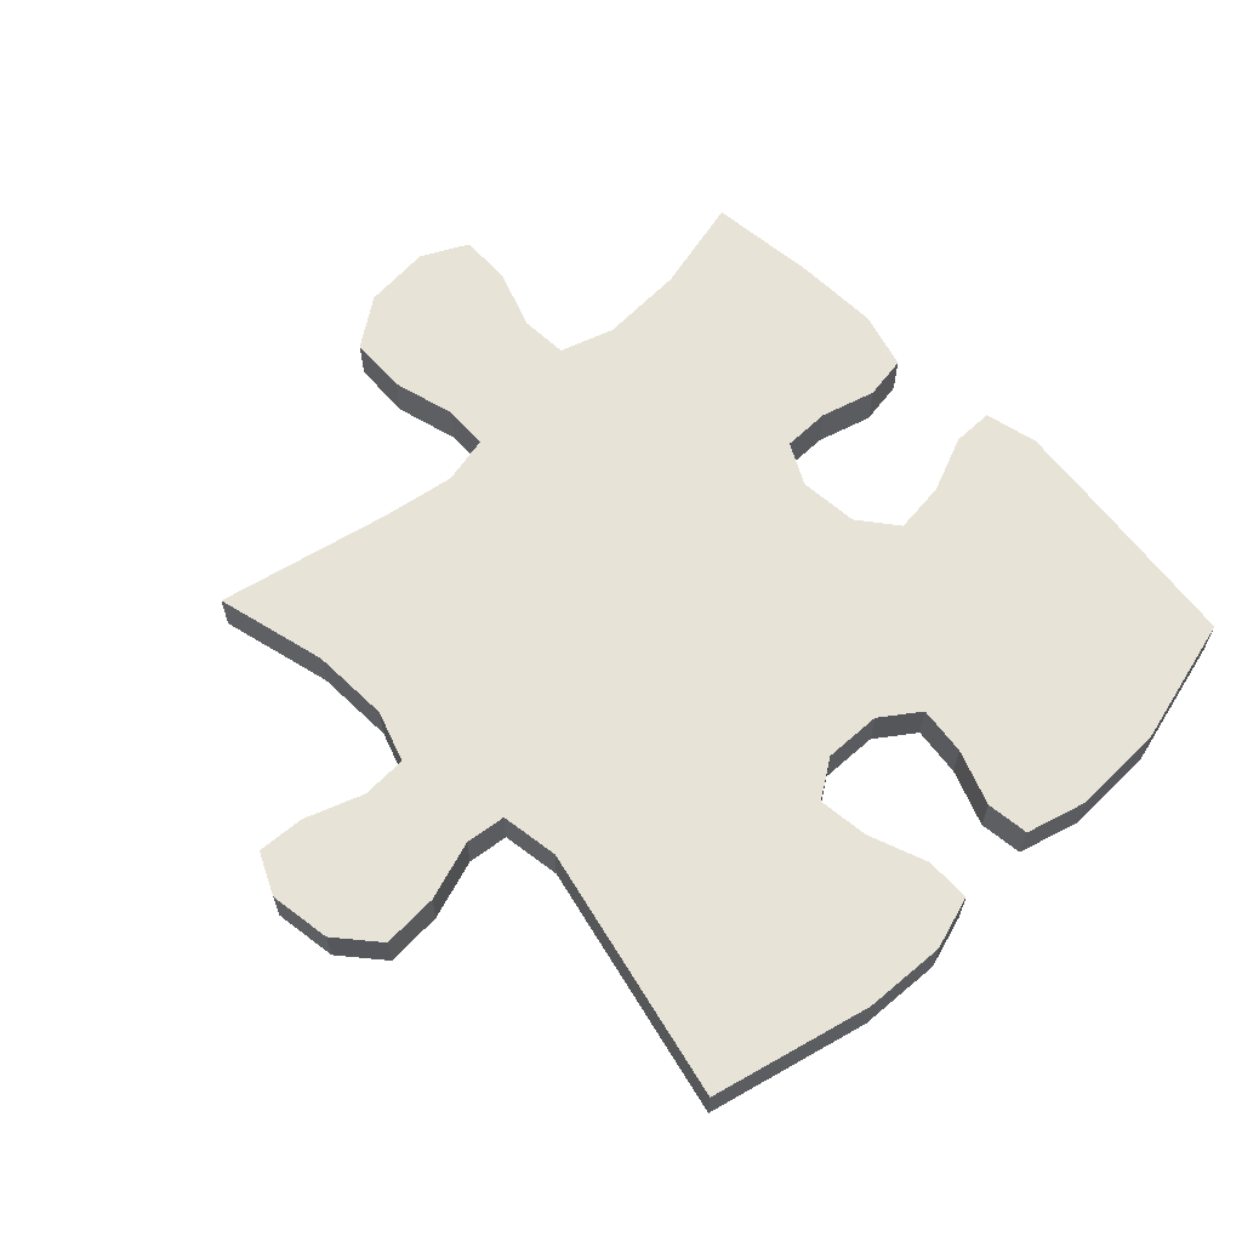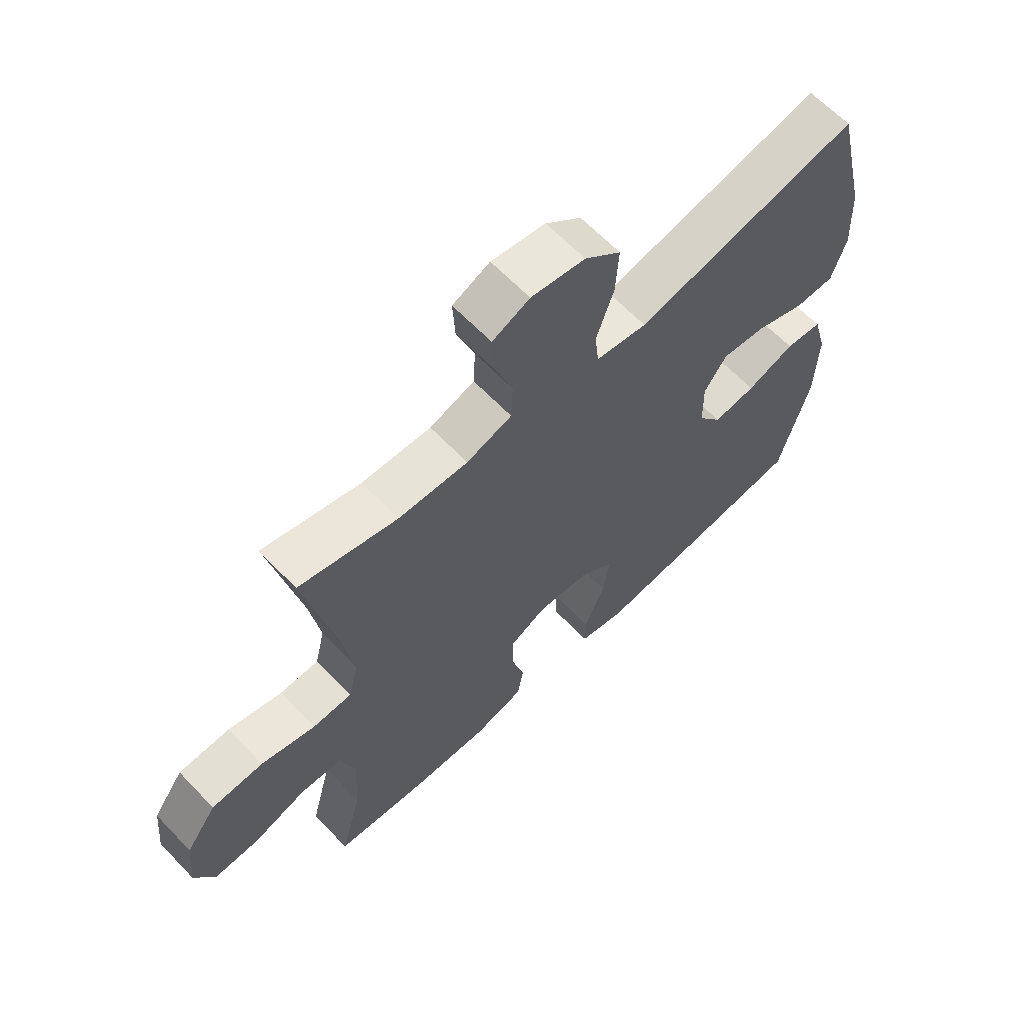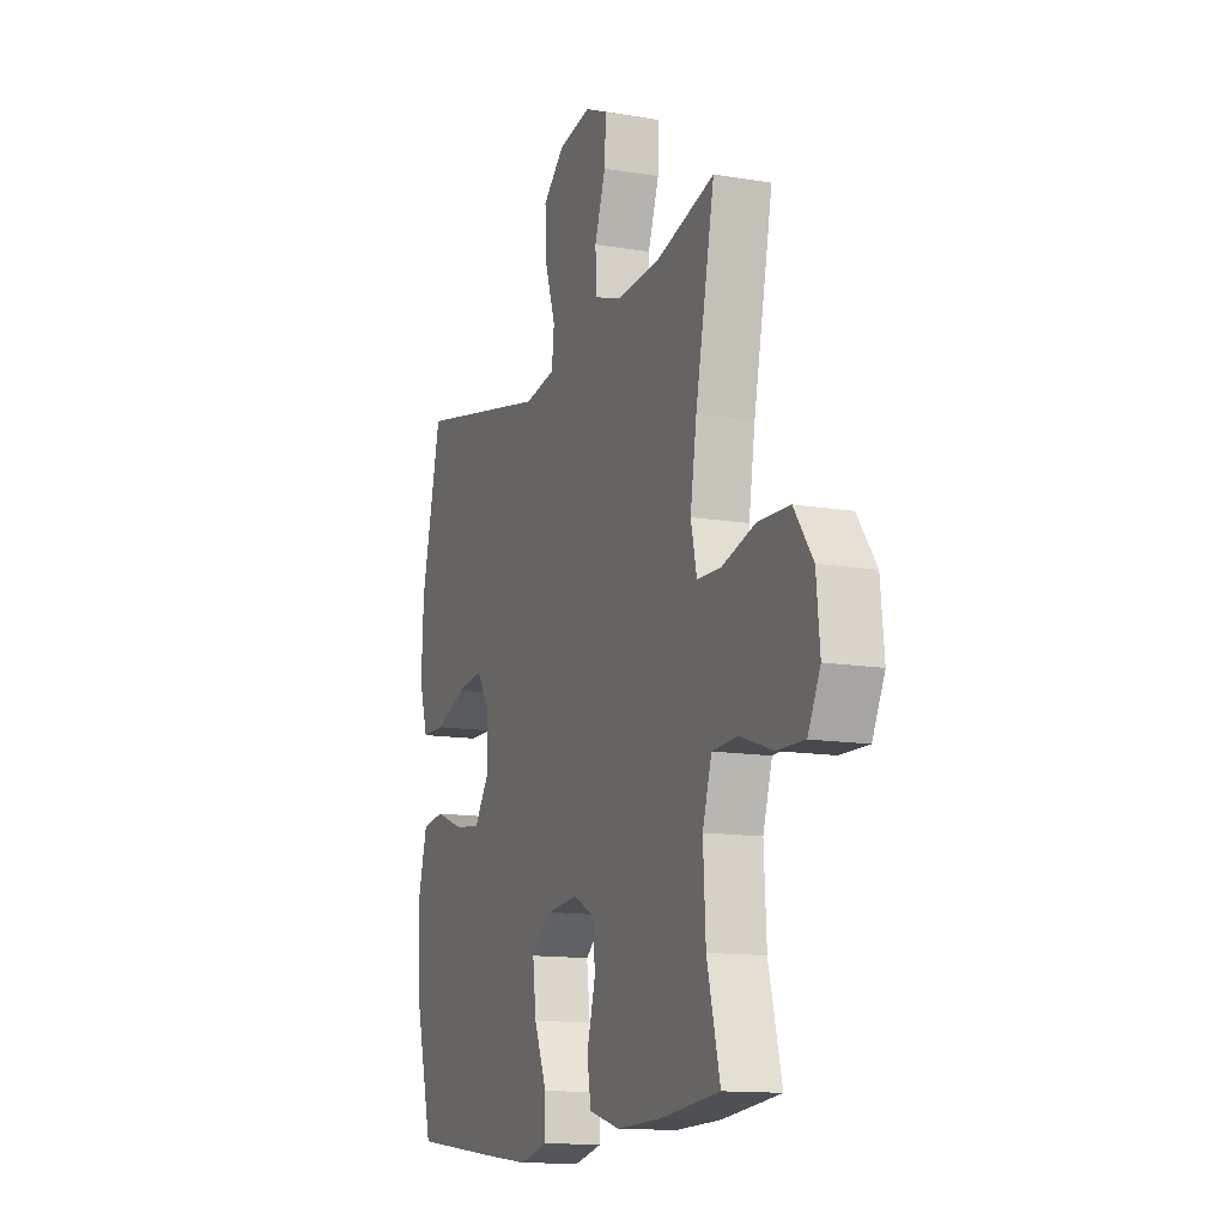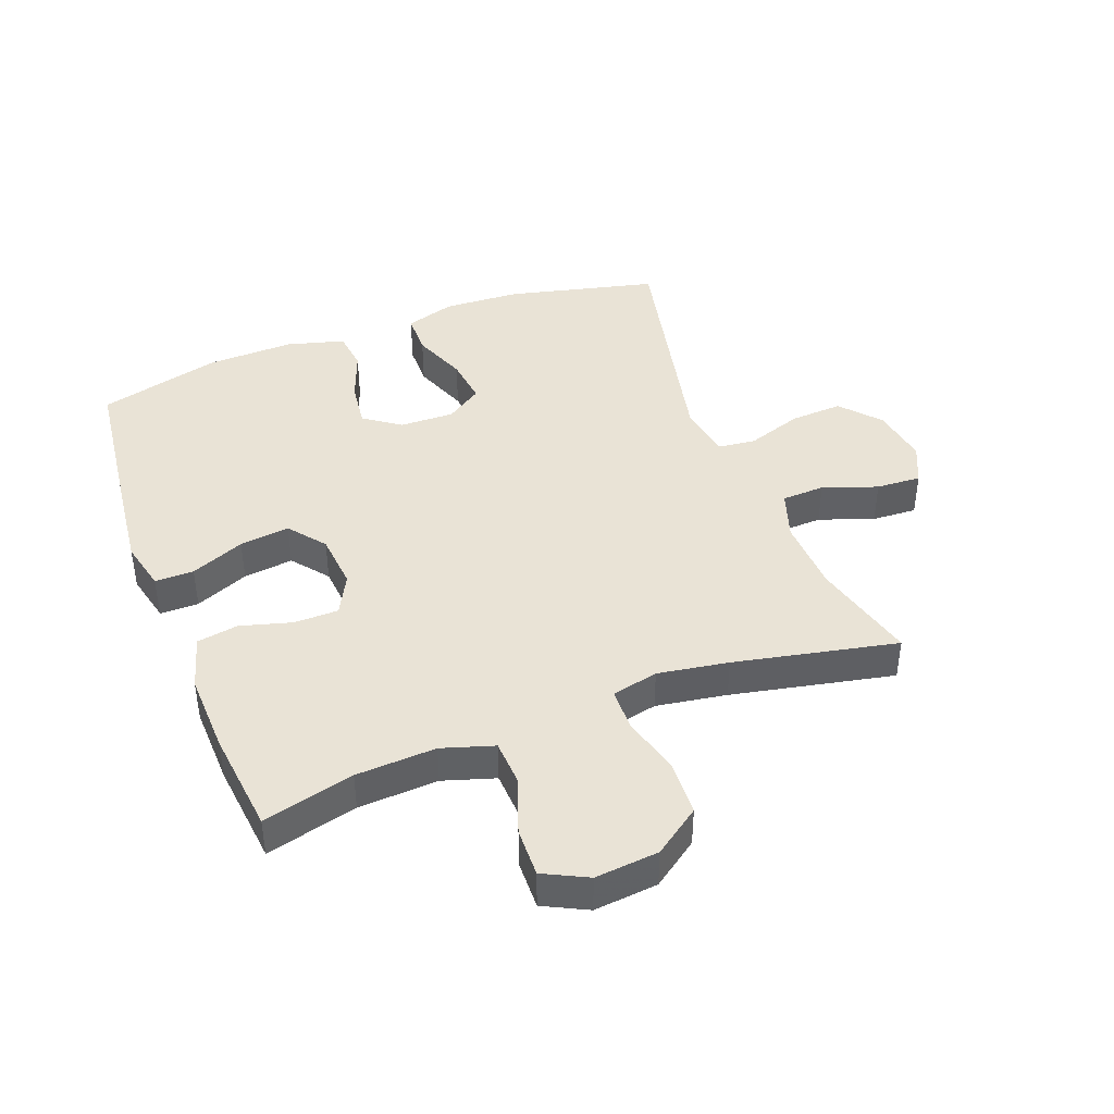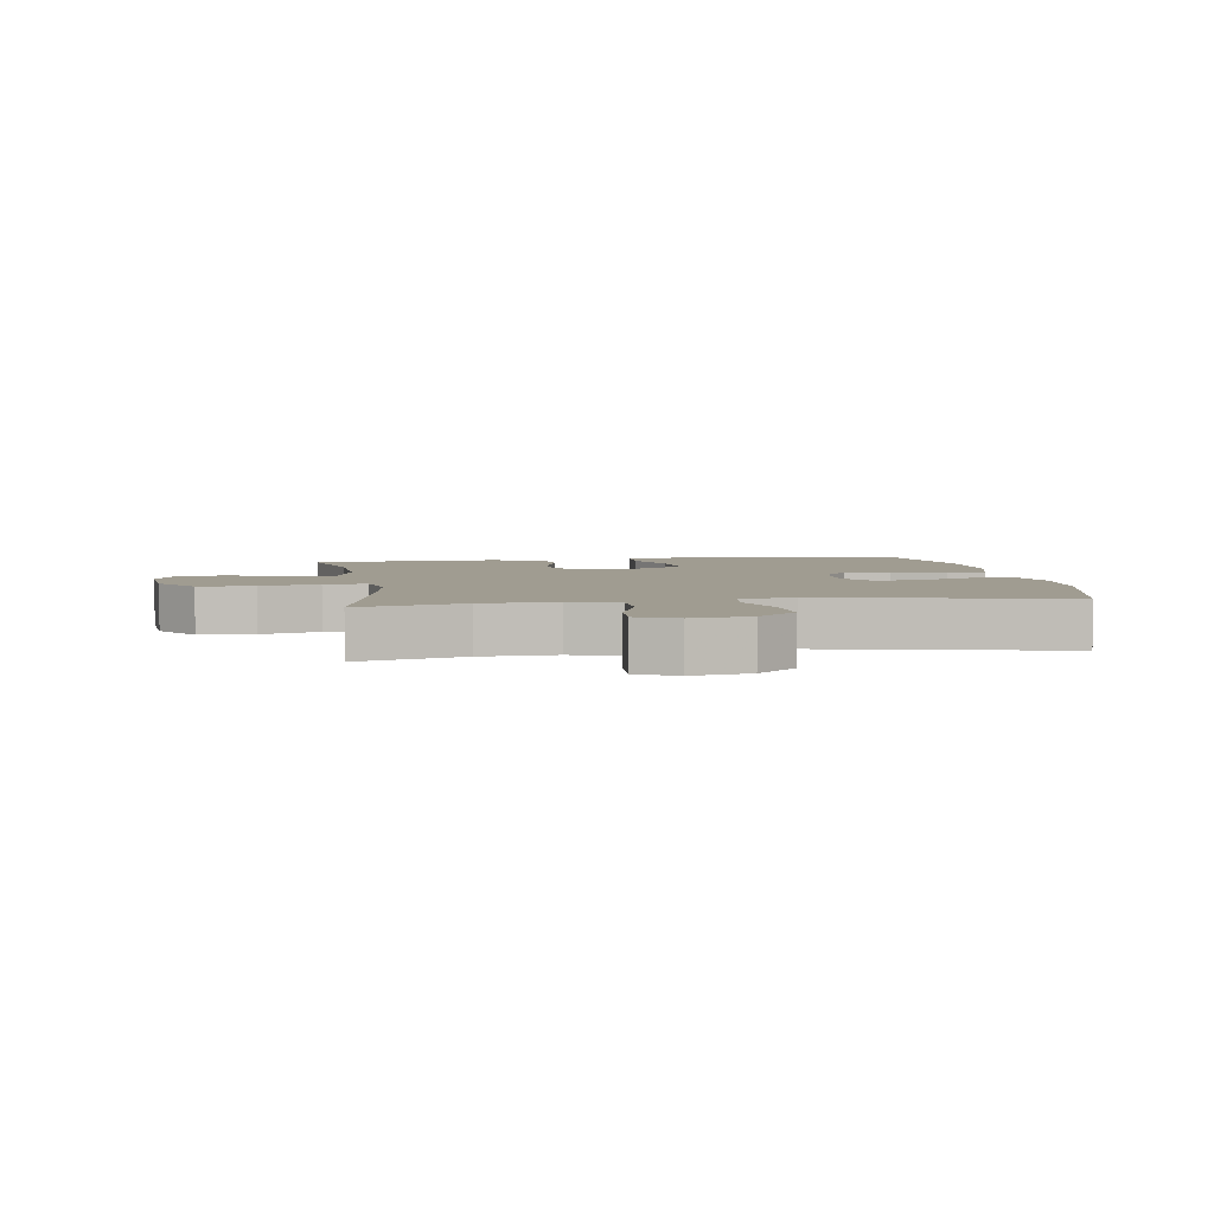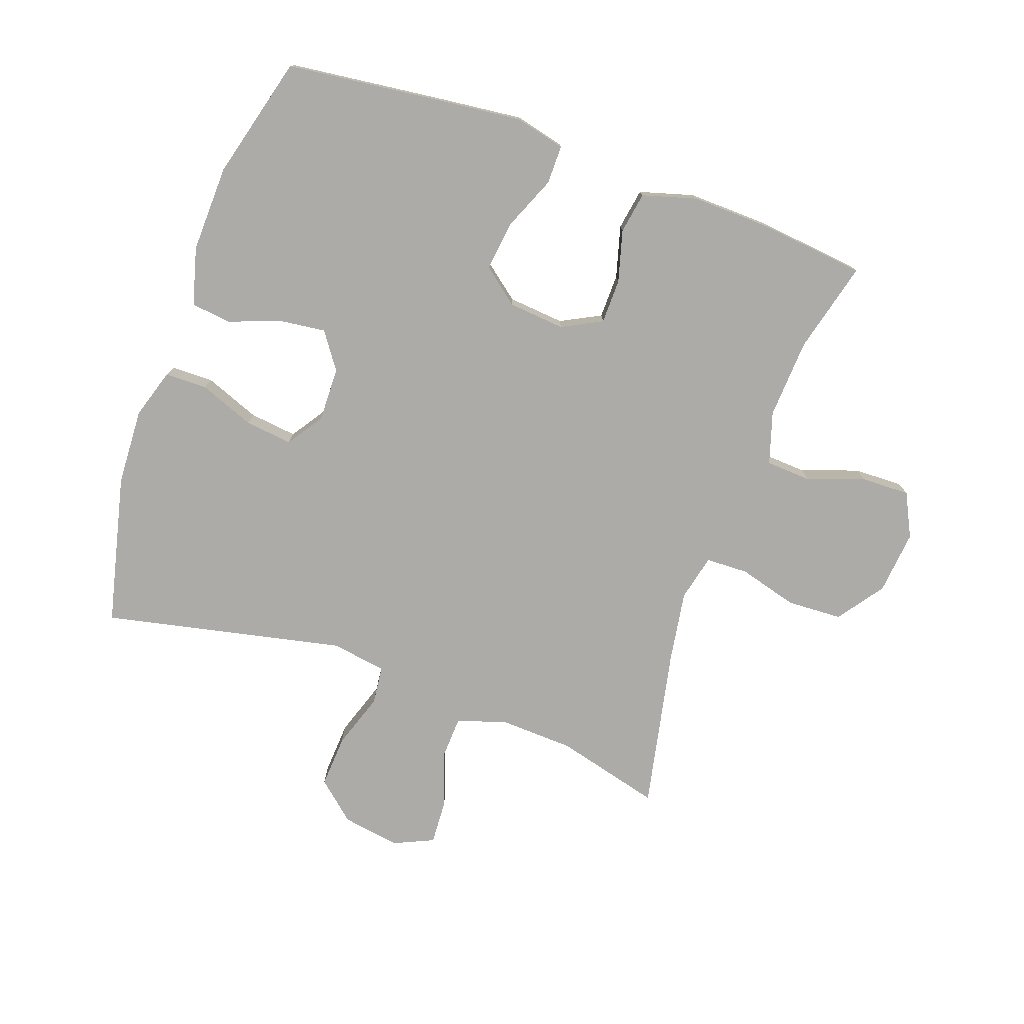
<metadata>
{"format":"obj","ext":"obj","renderer":"f3d","projection":"perspective","resolution":1024,"background":"white","views":[{"elev":62.3,"azim":46.7,"up":"+Y"},{"elev":63.9,"azim":-43.7,"up":"+Z"},{"elev":-13.2,"azim":-110.9,"up":"+Z"},{"elev":42.3,"azim":-110.8,"up":"+Y"},{"elev":4.4,"azim":-8.7,"up":"+Y"},{"elev":-76.5,"azim":160.4,"up":"+Y"}]}
</metadata>
<code>
v -0.5 0.07 0.5
v -0.331 0.07 0.456
v -0.211 0.07 0.451
v -0.133 0.07 0.477
v -0.13 0.07 0.546
v -0.161 0.07 0.633
v -0.165 0.07 0.705
v -0.101 0.07 0.734
v -0.008 0.07 0.719
v 0.054 0.07 0.665
v 0.049 0.07 0.581
v 0.019 0.07 0.492
v 0.026 0.07 0.431
v 0.114 0.07 0.417
v 0.5 0.07 0.5
v 0.557 0.07 0.26
v 0.563 0.07 0.137
v 0.538 0.07 0.057
v 0.47 0.07 0.056
v 0.382 0.07 0.09
v 0.306 0.07 0.099
v 0.267 0.07 0.041
v 0.269 0.07 -0.046
v 0.31 0.07 -0.104
v 0.384 0.07 -0.095
v 0.467 0.07 -0.064
v 0.531 0.07 -0.072
v 0.556 0.07 -0.164
v 0.552 0.07 -0.303
v 0.5 0.07 -0.5
v 0.242 0.07 -0.531
v 0.117 0.07 -0.545
v 0.037 0.07 -0.526
v 0.037 0.07 -0.464
v 0.073 0.07 -0.378
v 0.083 0.07 -0.298
v 0.025 0.07 -0.252
v -0.065 0.07 -0.244
v -0.129 0.07 -0.277
v -0.13 0.07 -0.348
v -0.107 0.07 -0.431
v -0.118 0.07 -0.497
v -0.205 0.07 -0.522
v -0.334 0.07 -0.518
v -0.5 0.07 -0.5
v -0.463 0.07 -0.354
v -0.456 0.07 -0.226
v -0.482 0.07 -0.143
v -0.554 0.07 -0.139
v -0.646 0.07 -0.171
v -0.724 0.07 -0.173
v -0.759 0.07 -0.103
v -0.749 0.07 -0.001
v -0.696 0.07 0.073
v -0.607 0.07 0.077
v -0.513 0.07 0.051
v -0.445 0.07 0.053
v -0.428 0.07 0.127
v -0.446 0.07 0.24
v -0.5 0 0.5
v -0.331 0 0.456
v -0.211 0 0.451
v -0.133 0 0.477
v -0.13 0 0.546
v -0.161 0 0.633
v -0.165 0 0.705
v -0.101 0 0.734
v -0.008 0 0.719
v 0.054 0 0.665
v 0.049 0 0.581
v 0.019 0 0.492
v 0.026 0 0.431
v 0.114 0 0.417
v 0.5 0 0.5
v 0.557 0 0.26
v 0.563 0 0.137
v 0.538 0 0.057
v 0.47 0 0.056
v 0.382 0 0.09
v 0.306 0 0.099
v 0.267 0 0.041
v 0.269 0 -0.046
v 0.31 0 -0.104
v 0.384 0 -0.095
v 0.467 0 -0.064
v 0.531 0 -0.072
v 0.556 0 -0.164
v 0.552 0 -0.303
v 0.5 0 -0.5
v 0.242 0 -0.531
v 0.117 0 -0.545
v 0.037 0 -0.526
v 0.037 0 -0.464
v 0.073 0 -0.378
v 0.083 0 -0.298
v 0.025 0 -0.252
v -0.065 0 -0.244
v -0.129 0 -0.277
v -0.13 0 -0.348
v -0.107 0 -0.431
v -0.118 0 -0.497
v -0.205 0 -0.522
v -0.334 0 -0.518
v -0.5 0 -0.5
v -0.463 0 -0.354
v -0.456 0 -0.226
v -0.482 0 -0.143
v -0.554 0 -0.139
v -0.646 0 -0.171
v -0.724 0 -0.173
v -0.759 0 -0.103
v -0.749 0 -0.001
v -0.696 0 0.073
v -0.607 0 0.077
v -0.513 0 0.051
v -0.445 0 0.053
v -0.428 0 0.127
v -0.446 0 0.24
f 54 55 56
f 53 54 56
f 52 53 56
f 51 52 56
f 50 51 56
f 49 50 56
f 48 49 56 57
f 47 48 57 58
f 44 45 46
f 43 44 46
f 42 43 46
f 41 42 46
f 40 41 46
f 46 47 58
f 40 46 58
f 39 40 58
f 33 34 35
f 32 33 35
f 31 32 35
f 30 31 35
f 29 30 35
f 28 29 35
f 27 28 35
f 26 27 35
f 25 26 35
f 24 25 35 36
f 23 24 36 37
f 18 19 20
f 17 18 20
f 16 17 20
f 15 16 20
f 14 15 20
f 13 14 20 21
f 10 11 12
f 9 10 12
f 8 9 12
f 7 8 12
f 6 7 12
f 5 6 12
f 4 5 12 13
f 13 21 22
f 4 13 22
f 3 4 22
f 59 1 2
f 3 22 23
f 2 3 23
f 59 2 23
f 58 59 23
f 39 58 23
f 38 39 23
f 23 37 38
f 115 114 113
f 115 113 112
f 115 112 111
f 115 111 110
f 115 110 109
f 115 109 108
f 116 115 108 107
f 117 116 107 106
f 105 104 103
f 105 103 102
f 105 102 101
f 105 101 100
f 105 100 99
f 117 106 105
f 117 105 99
f 117 99 98
f 94 93 92
f 94 92 91
f 94 91 90
f 94 90 89
f 94 89 88
f 94 88 87
f 94 87 86
f 94 86 85
f 94 85 84
f 95 94 84 83
f 96 95 83 82
f 79 78 77
f 79 77 76
f 79 76 75
f 79 75 74
f 79 74 73
f 80 79 73 72
f 71 70 69
f 71 69 68
f 71 68 67
f 71 67 66
f 71 66 65
f 71 65 64
f 72 71 64 63
f 81 80 72
f 81 72 63
f 81 63 62
f 61 60 118
f 82 81 62
f 82 62 61
f 82 61 118
f 82 118 117
f 82 117 98
f 82 98 97
f 97 96 82
f 1 60 61 2
f 2 61 62 3
f 3 62 63 4
f 4 63 64 5
f 5 64 65 6
f 6 65 66 7
f 7 66 67 8
f 8 67 68 9
f 9 68 69 10
f 10 69 70 11
f 11 70 71 12
f 12 71 72 13
f 13 72 73 14
f 14 73 74 15
f 15 74 75 16
f 16 75 76 17
f 17 76 77 18
f 18 77 78 19
f 19 78 79 20
f 20 79 80 21
f 21 80 81 22
f 22 81 82 23
f 23 82 83 24
f 24 83 84 25
f 25 84 85 26
f 26 85 86 27
f 27 86 87 28
f 28 87 88 29
f 29 88 89 30
f 30 89 90 31
f 31 90 91 32
f 32 91 92 33
f 33 92 93 34
f 34 93 94 35
f 35 94 95 36
f 36 95 96 37
f 37 96 97 38
f 38 97 98 39
f 39 98 99 40
f 40 99 100 41
f 41 100 101 42
f 42 101 102 43
f 43 102 103 44
f 44 103 104 45
f 45 104 105 46
f 46 105 106 47
f 47 106 107 48
f 48 107 108 49
f 49 108 109 50
f 50 109 110 51
f 51 110 111 52
f 52 111 112 53
f 53 112 113 54
f 54 113 114 55
f 55 114 115 56
f 56 115 116 57
f 57 116 117 58
f 58 117 118 59
f 59 118 60 1

</code>
